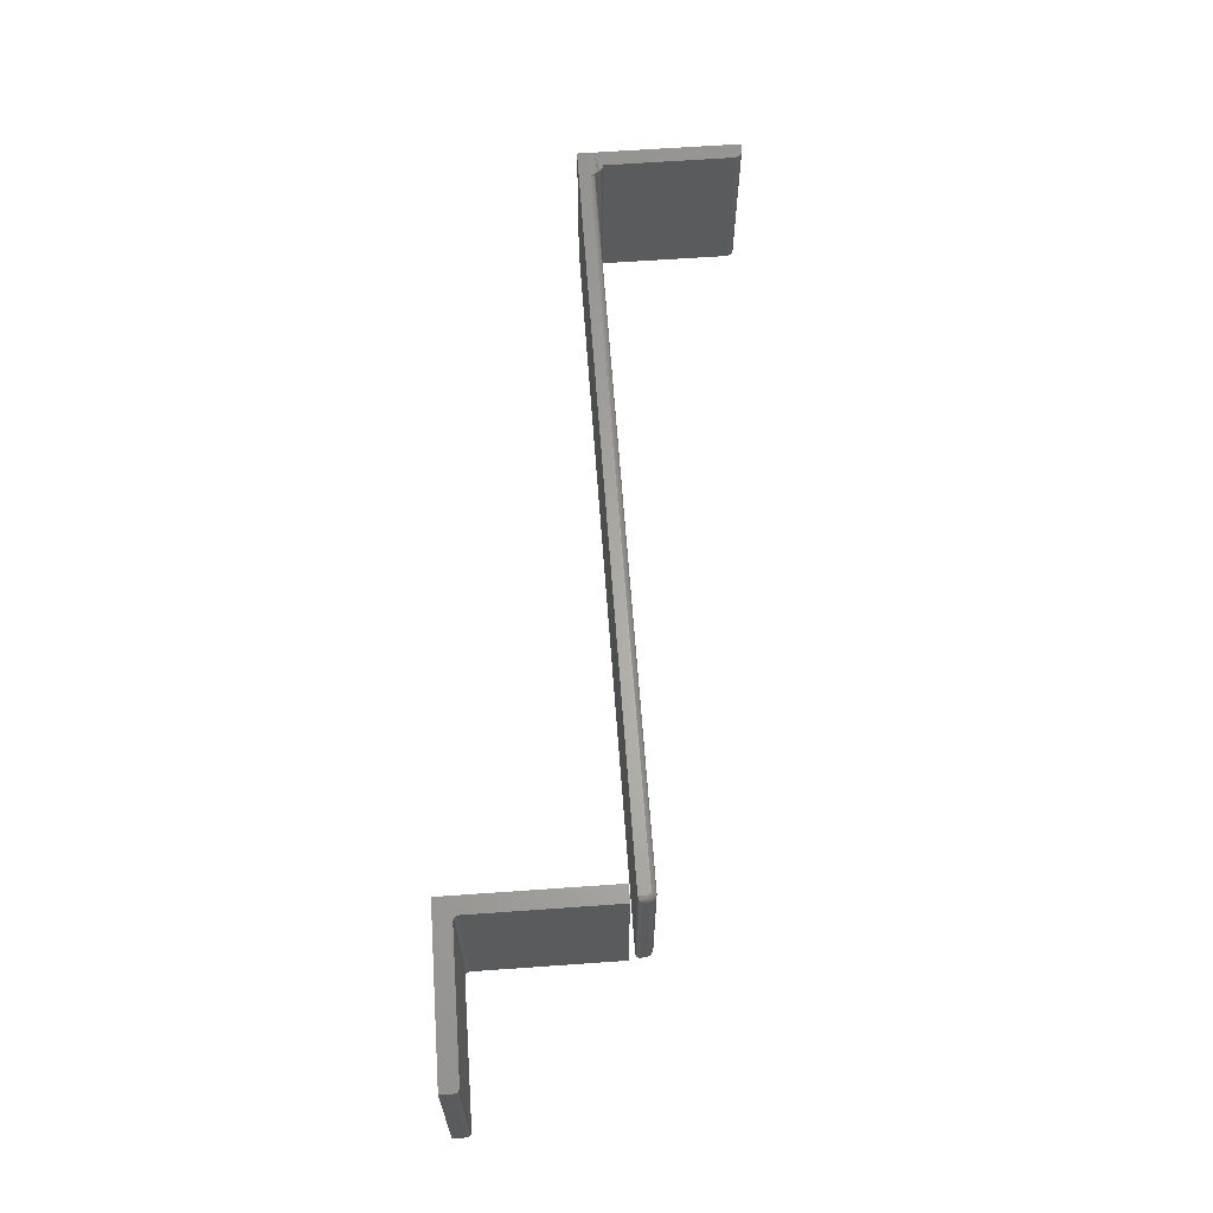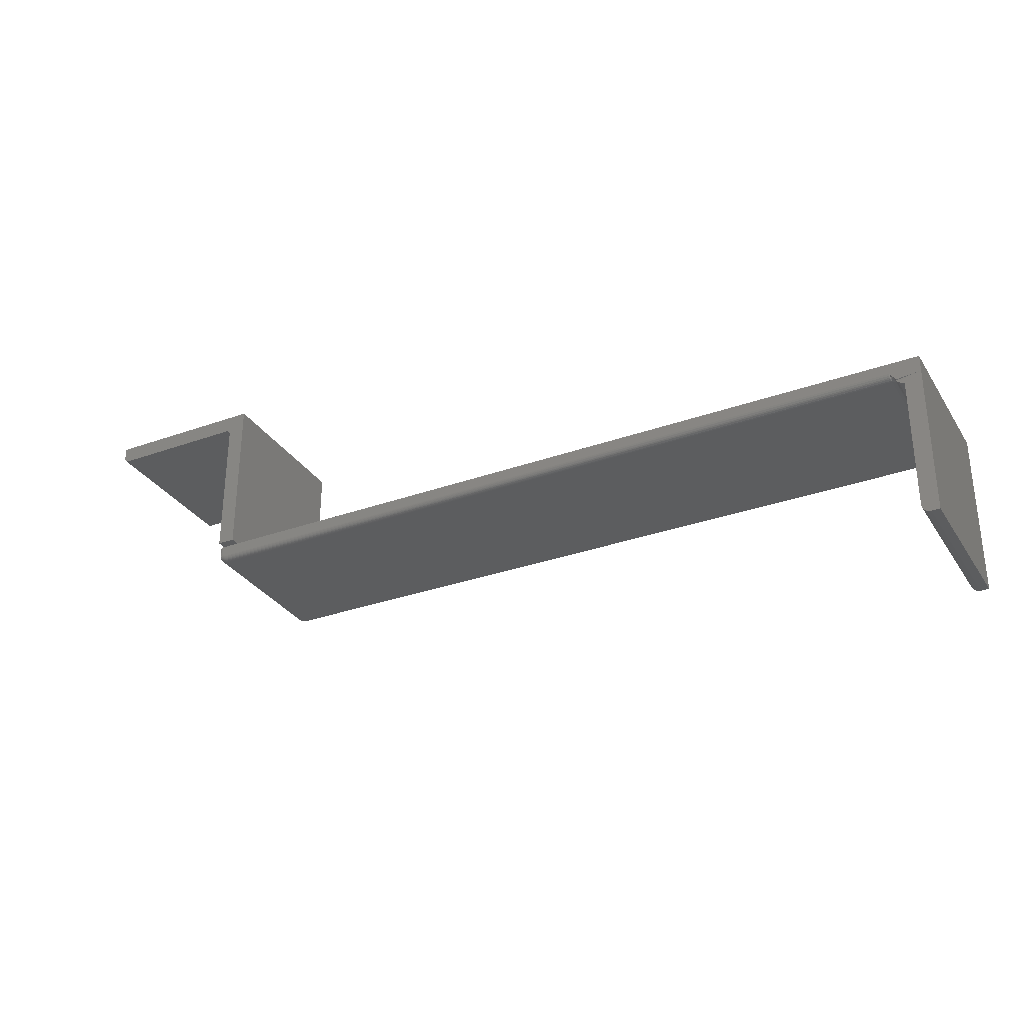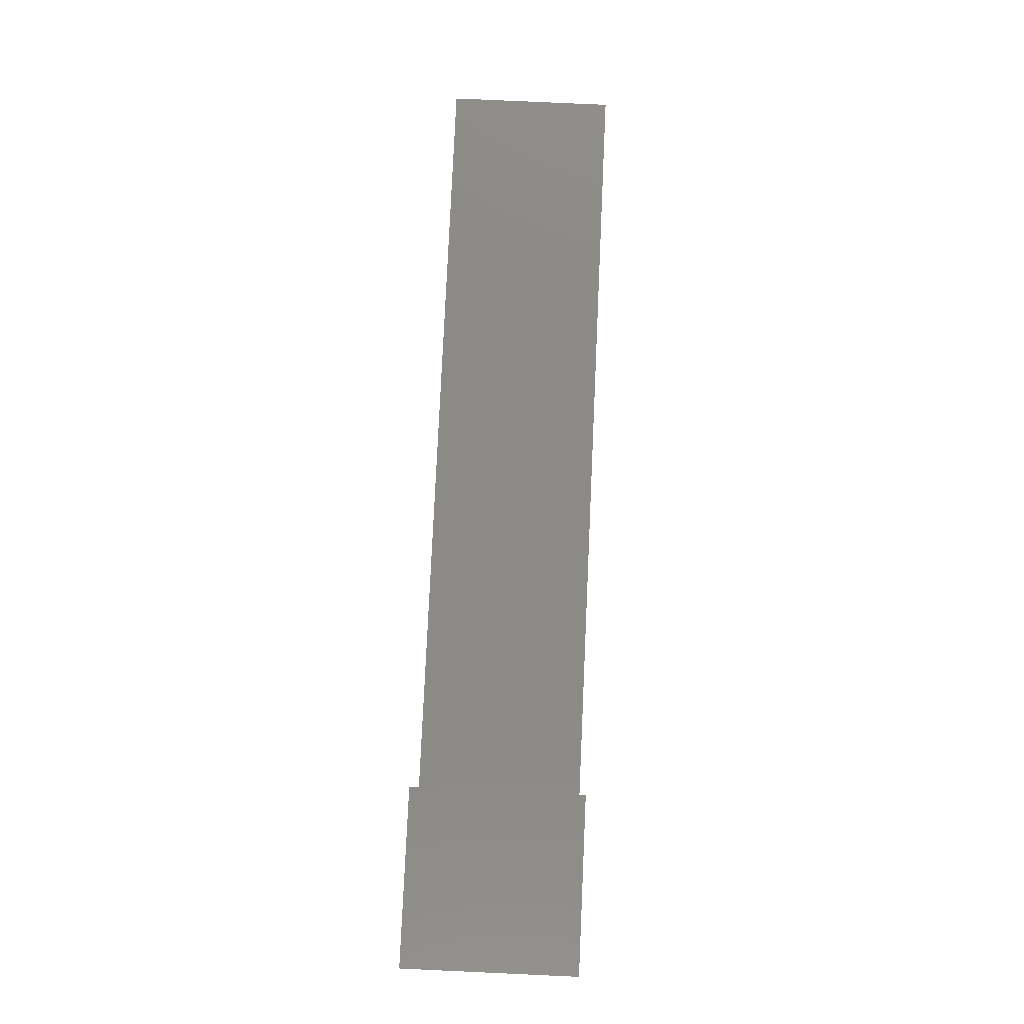
<metadata>
{"format":"stl","ext":"stl","renderer":"f3d","projection":"perspective","resolution":1024,"background":"white","views":[{"elev":63.8,"azim":85.9,"up":"+Y"},{"elev":-31.0,"azim":-152.8,"up":"+Z"},{"elev":78.9,"azim":92.6,"up":"+Z"}]}
</metadata>
<code>
# stl→obj: 293 verts, 578 faces
v 0.5473 -0.2266 0.08618
v 0.5234 -0.2266 -0.1094
v 0.5473 -0.2266 -0.1094
v 0.5474 -0.2266 0.08758
v 0.75 -0.2266 0.1005
v 0.5473 -0.2266 0.1172
v 0.7499 -0.2266 0.0991
v 0.75 -0.2266 0.1172
v 0.7428 -0.2266 0.09334
v 0.7442 -0.2266 0.09348
v 0.7488 -0.2266 0.09652
v 0.7456 -0.2266 0.09388
v 0.7468 -0.2266 0.09454
v 0.7479 -0.2266 0.09543
v 0.5517 -0.2266 0.09279
v 0.5494 -0.2266 0.09124
v 0.5505 -0.2266 0.09213
v 0.5234 -0.2266 0.1172
v 0.5478 -0.2266 0.08892
v 0.5485 -0.2266 0.09016
v 0.553 -0.2266 0.0932
v 0.5544 -0.2266 0.09334
v 0.7495 -0.2266 0.09776
v 0.5473 2.648e-18 -0.1094
v 0.5234 0 -0.1094
v 0.5473 1.35e-17 0.08618
v 0.5474 1.318e-17 0.08758
v 0.7499 4.233e-17 0.0991
v 0.5473 1.522e-17 0.1172
v 0.75 4.243e-17 0.1005
v 0.75 3.773e-17 0.1172
v 0.7488 4.207e-17 0.09652
v 0.7442 4.14e-17 0.09348
v 0.7428 3.561e-17 0.09334
v 0.7456 4.157e-17 0.09388
v 0.7468 4.174e-17 0.09454
v 0.7479 4.191e-17 0.09543
v 0.5505 1.377e-17 0.09213
v 0.5494 1.36e-17 0.09124
v 0.5517 1.394e-17 0.09279
v 0.5234 1.258e-17 0.1172
v 0.7495 4.222e-17 0.09776
v 0.5544 1.427e-17 0.09334
v 0.553 1.411e-17 0.0932
v 0.5485 1.344e-17 0.09016
v 0.5478 1.33e-17 0.08892
v -0.4902 -0.2266 -0.1443
v -0.4909 -0.2266 -0.1462
v -0.4904 -0.2239 -0.1451
v -0.4934 -0.2266 -0.1494
v -0.4934 1.424e-17 -0.1494
v -0.492 1.447e-17 -0.1479
v -0.4903 -0.001308 -0.1447
v -0.4905 -0.004511 -0.1454
v -0.4906 -0.007812 -0.1456
v -0.492 -0.2266 -0.1479
v -0.4906 -0.2188 -0.1456
v -0.4906 -0.2205 -0.1455
v -0.4951 1.399e-17 -0.1506
v -0.4951 -0.2266 -0.1506
v -0.4969 1.374e-17 -0.1515
v -0.4969 -0.2266 -0.1515
v -0.4989 1.349e-17 -0.152
v -0.4989 -0.2266 -0.152
v -0.5009 1.313e-17 -0.1522
v -0.5009 -0.2266 -0.1522
v 0.5356 -0.2266 -0.1331
v -0.4824 -0.2264 -0.1347
v 0.5356 -0.2264 -0.1347
v -0.4835 -0.2266 -0.1331
v -0.4835 -0.2188 -0.141
v 0.5356 -0.2203 -0.1408
v -0.4831 -0.2213 -0.1405
v 0.5356 -0.2188 -0.141
v 0.5356 -0.2217 -0.1404
v 0.5356 -0.2231 -0.1396
v -0.4823 -0.2236 -0.1392
v -0.4818 -0.2254 -0.1372
v 0.5356 -0.2252 -0.1375
v 0.5356 -0.226 -0.1361
v 0.5356 -0.2243 -0.1387
v -0.4835 1.613e-17 -0.1331
v 0.5356 -0.0001501 -0.1347
v -0.482 -0.0004393 -0.1357
v 0.5356 1.293e-16 -0.1331
v 0.5356 -0.0005947 -0.1361
v 0.5356 -0.001317 -0.1375
v -0.4819 -0.001751 -0.1381
v -0.4824 -0.003084 -0.1394
v 0.5356 -0.003472 -0.1396
v 0.5356 -0.004823 -0.1404
v -0.4832 -0.005352 -0.1406
v 0.5356 -0.002288 -0.1387
v 0.5356 -0.007812 -0.141
v -0.4835 -0.007812 -0.141
v 0.5356 -0.006288 -0.1408
v 0.5391 1.374e-16 -0.1184
v 0.5391 1.298e-16 -0.1297
v 0.5243 1.288e-16 -0.1184
v 0.5386 1.297e-16 -0.1314
v 0.5373 1.295e-16 -0.1327
v -0.5234 1.251e-17 -0.1184
v -0.4845 1.589e-17 -0.1355
v -0.4857 1.565e-17 -0.1373
v -0.4874 1.534e-17 -0.1394
v -0.5234 1.126e-17 -0.141
v -0.4888 1.508e-17 -0.1414
v -0.4902 1.488e-17 -0.1443
v -0.5234 0 -0.3438
v -0.5009 1.251e-18 -0.3325
v -0.5011 1.105e-18 -0.3347
v -0.5018 9.163e-19 -0.3368
v -0.5028 6.926e-19 -0.3387
v -0.5042 4.422e-19 -0.3405
v -0.5059 1.749e-19 -0.3419
v -0.5079 -9.914e-20 -0.3429
v -0.51 -3.694e-19 -0.3435
v -0.5122 1.251e-18 -0.3438
v 0.5243 -0.2266 -0.1184
v 0.5391 -0.2266 -0.1297
v 0.5391 -0.2266 -0.1184
v 0.5373 -0.2266 -0.1327
v 0.5386 -0.2266 -0.1314
v -0.5234 -0.2266 -0.1184
v -0.5234 -0.2266 -0.141
v -0.4878 -0.2266 -0.1399
v -0.4866 -0.2266 -0.1384
v -0.4857 -0.2266 -0.1373
v -0.4849 -0.2266 -0.1361
v -0.4841 -0.2266 -0.1347
v -0.4891 -0.2266 -0.1419
v -0.5234 -0.2266 -0.3438
v -0.5059 -0.2266 -0.3419
v -0.5042 -0.2266 -0.3405
v -0.5028 -0.2266 -0.3387
v -0.5018 -0.2266 -0.3368
v -0.5011 -0.2266 -0.3347
v -0.5009 -0.2266 -0.3325
v -0.5122 -0.2266 -0.3438
v -0.51 -0.2266 -0.3435
v -0.5079 -0.2266 -0.3429
v -0.4839 -0.2239 -0.1392
v -0.4879 -0.2257 -0.1406
v -0.4867 -0.225 -0.1399
v -0.4853 -0.2244 -0.1394
v -0.4889 -0.2188 -0.1431
v -0.4877 -0.2188 -0.1422
v -0.4899 -0.2188 -0.1443
v -0.4864 -0.2188 -0.1415
v -0.485 -0.2188 -0.1411
v -0.4889 -0.007812 -0.1431
v -0.4879 -0.001036 -0.1407
v -0.4877 -0.007812 -0.1422
v -0.485 -0.007812 -0.1411
v -0.4867 -0.001767 -0.14
v -0.4854 -0.002366 -0.1396
v -0.4899 -0.007812 -0.1443
v -0.4839 -0.002811 -0.1393
v -0.4864 -0.007812 -0.1415
v 0.5469 -0.007812 -0.1297
v 0.5469 -0.007812 -0.1262
v 0.5469 -0.2188 -0.1297
v 0.5469 -0.2188 -0.1262
v 0.5467 -0.007812 -0.1319
v 0.5467 -0.2188 -0.1319
v 0.546 -0.007812 -0.134
v 0.546 -0.2188 -0.134
v 0.545 -0.007812 -0.1359
v 0.545 -0.2188 -0.1359
v 0.5436 -0.007812 -0.1377
v 0.5436 -0.2188 -0.1377
v 0.5419 -0.007812 -0.1391
v 0.5419 -0.2188 -0.1391
v 0.5399 -0.007812 -0.1401
v 0.5399 -0.2188 -0.1401
v 0.5378 -0.007812 -0.1407
v 0.5378 -0.2188 -0.1407
v 0.5468 -0.22 -0.125
v 0.5467 -0.2203 -0.1297
v 0.5465 -0.2212 -0.1238
v 0.546 -0.2223 -0.1226
v 0.5463 -0.2217 -0.1297
v 0.5453 -0.2234 -0.1216
v 0.5456 -0.2231 -0.1297
v 0.5434 -0.2252 -0.1297
v 0.5413 -0.2262 -0.1187
v 0.5421 -0.226 -0.1297
v 0.5446 -0.2243 -0.1297
v 0.5445 -0.2244 -0.1206
v 0.5435 -0.2252 -0.1198
v 0.5406 -0.2264 -0.1297
v 0.5468 -0.006565 -0.125
v 0.5413 -0.0003152 -0.1187
v 0.5435 -0.001405 -0.1198
v 0.5445 -0.00221 -0.1206
v 0.5453 -0.003156 -0.1216
v 0.546 -0.004218 -0.1226
v 0.5465 -0.005378 -0.1238
v 0.5467 -0.006288 -0.1297
v 0.5421 -0.0005947 -0.1297
v 0.5434 -0.001317 -0.1297
v 0.5456 -0.003472 -0.1297
v 0.5463 -0.004823 -0.1297
v 0.5406 -0.0001501 -0.1297
v 0.5446 -0.002288 -0.1297
v 0.5384 -0.0001501 -0.1338
v 0.5397 -0.0001501 -0.1325
v 0.5381 -0.0005947 -0.1356
v 0.5402 -0.0005947 -0.1342
v 0.5416 -0.0005947 -0.1322
v 0.5465 -0.006288 -0.1319
v 0.5461 -0.004823 -0.1318
v 0.5454 -0.003472 -0.1316
v 0.5444 -0.002288 -0.1314
v 0.5433 -0.001317 -0.1312
v 0.5419 -0.0005947 -0.1309
v 0.5378 -0.006288 -0.1406
v 0.5377 -0.004823 -0.1402
v 0.5375 -0.003472 -0.1394
v 0.5374 -0.002288 -0.1385
v 0.5371 -0.001317 -0.1373
v 0.5369 -0.0005947 -0.136
v 0.5399 -0.006288 -0.14
v 0.5397 -0.004823 -0.1395
v 0.5394 -0.003472 -0.1389
v 0.539 -0.002288 -0.138
v 0.5386 -0.001317 -0.1369
v 0.5418 -0.006288 -0.1389
v 0.5415 -0.004823 -0.1386
v 0.5411 -0.003472 -0.138
v 0.5406 -0.002288 -0.1372
v 0.5399 -0.001317 -0.1362
v 0.5392 -0.0005947 -0.135
v 0.5435 -0.006288 -0.1375
v 0.5432 -0.004823 -0.1372
v 0.5426 -0.003472 -0.1367
v 0.542 -0.002288 -0.136
v 0.5411 -0.001317 -0.1352
v 0.5449 -0.006288 -0.1359
v 0.5445 -0.004823 -0.1356
v 0.5439 -0.003472 -0.1352
v 0.5431 -0.002288 -0.1347
v 0.5421 -0.001317 -0.134
v 0.541 -0.0005947 -0.1333
v 0.5459 -0.006288 -0.1339
v 0.5455 -0.004823 -0.1338
v 0.5448 -0.003472 -0.1335
v 0.5439 -0.002288 -0.1331
v 0.5428 -0.001317 -0.1327
v 0.5384 -0.2264 -0.1338
v 0.5397 -0.2264 -0.1325
v 0.5369 -0.226 -0.136
v 0.5392 -0.226 -0.135
v 0.541 -0.226 -0.1333
v 0.5465 -0.2203 -0.1319
v 0.5461 -0.2217 -0.1318
v 0.5454 -0.2231 -0.1316
v 0.5444 -0.2243 -0.1314
v 0.5433 -0.2252 -0.1312
v 0.5419 -0.226 -0.1309
v 0.5378 -0.2203 -0.1406
v 0.5377 -0.2217 -0.1402
v 0.5375 -0.2231 -0.1394
v 0.5374 -0.2243 -0.1385
v 0.5371 -0.2252 -0.1373
v 0.5399 -0.2203 -0.14
v 0.5397 -0.2217 -0.1395
v 0.5394 -0.2231 -0.1389
v 0.539 -0.2243 -0.138
v 0.5386 -0.2252 -0.1369
v 0.5381 -0.226 -0.1356
v 0.5418 -0.2203 -0.1389
v 0.5415 -0.2217 -0.1386
v 0.5411 -0.2231 -0.138
v 0.5406 -0.2243 -0.1372
v 0.5399 -0.2252 -0.1362
v 0.5435 -0.2203 -0.1375
v 0.5432 -0.2217 -0.1372
v 0.5426 -0.2231 -0.1367
v 0.542 -0.2243 -0.136
v 0.5411 -0.2252 -0.1352
v 0.5402 -0.226 -0.1342
v 0.5449 -0.2203 -0.1359
v 0.5445 -0.2217 -0.1356
v 0.5439 -0.2231 -0.1352
v 0.5431 -0.2243 -0.1347
v 0.5421 -0.2252 -0.134
v 0.5459 -0.2203 -0.1339
v 0.5455 -0.2217 -0.1338
v 0.5448 -0.2231 -0.1335
v 0.5439 -0.2243 -0.1331
v 0.5428 -0.2252 -0.1327
v 0.5416 -0.226 -0.1322
f 1 2 3
f 1 4 2
f 5 6 7
f 5 8 6
f 9 10 11
f 10 12 11
f 12 13 11
f 13 14 11
f 15 16 17
f 18 2 4
f 18 4 19
f 18 19 20
f 18 20 16
f 18 16 15
f 18 15 21
f 18 21 22
f 18 22 9
f 18 9 11
f 18 11 23
f 18 23 7
f 18 7 6
f 24 25 26
f 25 27 26
f 28 29 30
f 29 31 30
f 32 33 34
f 32 35 33
f 32 36 35
f 32 37 36
f 38 39 40
f 41 29 28
f 41 28 42
f 41 42 32
f 41 32 34
f 41 34 43
f 41 43 44
f 41 44 40
f 41 40 39
f 41 39 45
f 41 45 46
f 41 46 27
f 41 27 25
f 41 25 18
f 18 25 2
f 29 41 6
f 6 41 18
f 31 29 8
f 8 29 6
f 30 31 5
f 5 31 8
f 30 5 28
f 28 5 7
f 28 7 42
f 42 7 23
f 42 23 32
f 32 23 11
f 32 11 37
f 37 11 14
f 37 14 36
f 36 14 13
f 36 13 35
f 35 13 12
f 35 12 33
f 33 12 10
f 33 10 34
f 34 10 9
f 43 34 22
f 22 34 9
f 39 20 45
f 45 20 19
f 45 19 46
f 46 19 4
f 46 4 27
f 27 4 1
f 27 1 26
f 20 39 16
f 16 39 38
f 16 38 17
f 17 38 40
f 17 40 15
f 15 40 44
f 15 44 21
f 21 44 43
f 21 43 22
f 24 26 3
f 3 26 1
f 25 24 2
f 2 24 3
f 47 48 49
f 50 51 52
f 50 52 53
f 50 53 54
f 50 54 55
f 50 55 56
f 56 55 57
f 56 57 58
f 56 58 49
f 56 49 48
f 51 50 59
f 59 50 60
f 59 60 61
f 61 60 62
f 61 62 63
f 63 62 64
f 63 64 65
f 65 64 66
f 67 68 69
f 67 70 68
f 71 72 73
f 71 74 72
f 73 72 75
f 73 75 76
f 73 76 77
f 78 79 80
f 78 80 68
f 68 80 69
f 79 78 81
f 81 78 77
f 81 77 76
f 82 83 84
f 82 85 83
f 84 83 86
f 84 86 87
f 84 87 88
f 89 90 91
f 89 91 92
f 90 89 93
f 93 89 88
f 93 88 87
f 94 95 96
f 96 95 92
f 96 92 91
f 71 95 74
f 74 95 94
f 97 98 99
f 100 101 85
f 59 63 65
f 61 63 59
f 102 99 98
f 102 98 100
f 102 100 85
f 102 85 82
f 102 82 103
f 102 103 104
f 102 104 105
f 102 105 106
f 106 105 107
f 106 107 108
f 106 108 53
f 106 53 52
f 106 52 51
f 106 51 59
f 106 59 65
f 109 106 65
f 109 65 110
f 109 110 111
f 109 111 112
f 109 112 113
f 109 113 114
f 109 114 115
f 115 116 117
f 115 117 118
f 115 118 109
f 119 120 121
f 67 122 123
f 66 64 60
f 60 64 62
f 124 125 126
f 124 126 127
f 124 127 128
f 124 128 129
f 124 129 130
f 124 130 70
f 124 70 67
f 124 67 123
f 124 123 120
f 124 120 119
f 125 66 60
f 125 60 50
f 125 50 56
f 125 56 48
f 125 48 47
f 125 47 131
f 125 131 126
f 132 133 134
f 132 134 135
f 132 135 136
f 132 136 137
f 132 137 138
f 132 138 66
f 132 66 125
f 133 132 139
f 133 139 140
f 133 140 141
f 71 73 142
f 143 126 131
f 126 143 144
f 126 144 127
f 127 144 145
f 127 145 128
f 128 145 129
f 145 142 129
f 131 146 143
f 143 146 147
f 147 144 143
f 142 73 77
f 130 129 142
f 130 142 77
f 130 77 78
f 130 78 68
f 130 68 70
f 148 146 131
f 148 131 47
f 148 47 49
f 148 49 58
f 148 58 57
f 144 147 145
f 145 147 149
f 145 149 142
f 142 149 150
f 142 150 71
f 151 152 153
f 154 89 92
f 95 154 92
f 155 152 105
f 105 104 155
f 155 104 156
f 156 104 103
f 107 105 152
f 107 152 151
f 107 151 157
f 107 157 55
f 107 55 54
f 107 54 53
f 107 53 108
f 158 156 103
f 158 103 82
f 158 82 84
f 158 84 88
f 158 88 89
f 158 89 154
f 158 154 156
f 156 154 159
f 156 159 155
f 155 159 153
f 155 153 152
f 153 146 151
f 151 146 148
f 151 148 157
f 157 148 57
f 157 57 55
f 146 153 147
f 147 153 159
f 147 159 149
f 149 159 154
f 149 154 150
f 150 154 95
f 150 95 71
f 121 97 119
f 119 97 99
f 160 161 162
f 162 161 163
f 160 162 164
f 164 162 165
f 164 165 166
f 166 165 167
f 166 167 168
f 168 167 169
f 168 169 170
f 170 169 171
f 170 171 172
f 172 171 173
f 172 173 174
f 174 173 175
f 174 175 176
f 176 175 177
f 176 177 94
f 94 177 74
f 102 106 124
f 124 106 125
f 162 178 179
f 162 163 178
f 179 178 180
f 179 180 181
f 179 181 182
f 182 181 183
f 182 183 184
f 185 186 187
f 184 183 188
f 188 183 189
f 188 189 185
f 185 189 190
f 185 190 186
f 121 120 186
f 186 120 191
f 186 191 187
f 163 192 178
f 163 161 192
f 193 190 194
f 190 189 194
f 194 189 195
f 189 183 195
f 195 183 196
f 183 181 196
f 196 181 197
f 181 180 197
f 197 180 198
f 180 178 198
f 198 178 192
f 97 121 193
f 193 121 186
f 193 186 190
f 161 199 192
f 161 160 199
f 193 194 200
f 200 194 201
f 196 197 198
f 202 198 203
f 203 198 192
f 203 192 199
f 98 97 204
f 204 97 193
f 204 193 200
f 201 194 205
f 205 194 195
f 205 195 202
f 202 195 196
f 202 196 198
f 101 206 83
f 85 101 83
f 207 101 100
f 98 204 100
f 208 83 206
f 209 206 207
f 101 207 206
f 210 207 204
f 100 204 207
f 160 164 199
f 199 164 211
f 199 211 203
f 203 211 212
f 203 212 202
f 202 212 213
f 202 213 205
f 205 213 214
f 205 214 201
f 201 214 215
f 201 215 200
f 200 215 216
f 200 216 204
f 176 94 217
f 217 94 96
f 217 96 218
f 218 96 91
f 218 91 219
f 219 91 90
f 219 90 220
f 220 90 93
f 220 93 221
f 221 93 87
f 221 87 222
f 222 87 86
f 222 86 83
f 174 176 223
f 223 176 217
f 223 217 224
f 224 217 218
f 224 218 225
f 225 218 219
f 225 219 226
f 226 219 220
f 226 220 227
f 227 220 221
f 227 221 208
f 208 221 222
f 208 222 83
f 172 174 228
f 228 174 223
f 228 223 229
f 229 223 224
f 229 224 230
f 230 224 225
f 230 225 231
f 231 225 226
f 231 226 232
f 232 226 227
f 232 227 233
f 233 227 208
f 233 208 206
f 170 172 234
f 234 172 228
f 234 228 235
f 235 228 229
f 235 229 236
f 236 229 230
f 236 230 237
f 237 230 231
f 237 231 238
f 238 231 232
f 238 232 209
f 209 232 233
f 209 233 206
f 168 170 239
f 239 170 234
f 239 234 240
f 240 234 235
f 240 235 241
f 241 235 236
f 241 236 242
f 242 236 237
f 242 237 243
f 243 237 238
f 243 238 244
f 244 238 209
f 244 209 207
f 166 168 245
f 245 168 239
f 245 239 246
f 246 239 240
f 246 240 247
f 247 240 241
f 247 241 248
f 248 241 242
f 248 242 249
f 249 242 243
f 249 243 210
f 210 243 244
f 210 244 207
f 164 166 211
f 211 166 245
f 211 245 212
f 212 245 246
f 212 246 213
f 213 246 247
f 213 247 214
f 214 247 248
f 214 248 215
f 215 248 249
f 215 249 216
f 216 249 210
f 216 210 204
f 67 250 122
f 67 69 250
f 251 123 122
f 251 122 250
f 120 123 191
f 191 123 251
f 250 69 252
f 251 250 253
f 191 251 254
f 165 162 255
f 255 162 179
f 255 179 256
f 256 179 182
f 256 182 257
f 257 182 184
f 257 184 258
f 258 184 188
f 258 188 259
f 259 188 185
f 259 185 260
f 260 185 187
f 260 187 191
f 74 177 72
f 72 177 261
f 72 261 75
f 75 261 262
f 75 262 76
f 76 262 263
f 76 263 81
f 81 263 264
f 81 264 79
f 79 264 265
f 79 265 80
f 80 265 252
f 80 252 69
f 177 175 261
f 261 175 266
f 261 266 262
f 262 266 267
f 262 267 263
f 263 267 268
f 263 268 264
f 264 268 269
f 264 269 265
f 265 269 270
f 265 270 252
f 252 270 271
f 252 271 250
f 175 173 266
f 266 173 272
f 266 272 267
f 267 272 273
f 267 273 268
f 268 273 274
f 268 274 269
f 269 274 275
f 269 275 270
f 270 275 276
f 270 276 271
f 271 276 253
f 271 253 250
f 173 171 272
f 272 171 277
f 272 277 273
f 273 277 278
f 273 278 274
f 274 278 279
f 274 279 275
f 275 279 280
f 275 280 276
f 276 280 281
f 276 281 253
f 253 281 282
f 253 282 251
f 171 169 277
f 277 169 283
f 277 283 278
f 278 283 284
f 278 284 279
f 279 284 285
f 279 285 280
f 280 285 286
f 280 286 281
f 281 286 287
f 281 287 282
f 282 287 254
f 282 254 251
f 169 167 283
f 283 167 288
f 283 288 284
f 284 288 289
f 284 289 285
f 285 289 290
f 285 290 286
f 286 290 291
f 286 291 287
f 287 291 292
f 287 292 254
f 254 292 293
f 254 293 191
f 167 165 288
f 288 165 255
f 288 255 289
f 289 255 256
f 289 256 290
f 290 256 257
f 290 257 291
f 291 257 258
f 291 258 292
f 292 258 259
f 292 259 293
f 293 259 260
f 293 260 191
f 106 109 125
f 125 109 132
f 119 99 124
f 124 99 102
f 110 65 138
f 138 65 66
f 110 138 111
f 111 138 137
f 111 137 112
f 112 137 136
f 112 136 113
f 113 136 135
f 113 135 114
f 114 135 134
f 114 134 115
f 115 134 133
f 115 133 116
f 116 133 141
f 116 141 117
f 117 141 140
f 117 140 118
f 118 140 139
f 109 118 132
f 132 118 139

</code>
